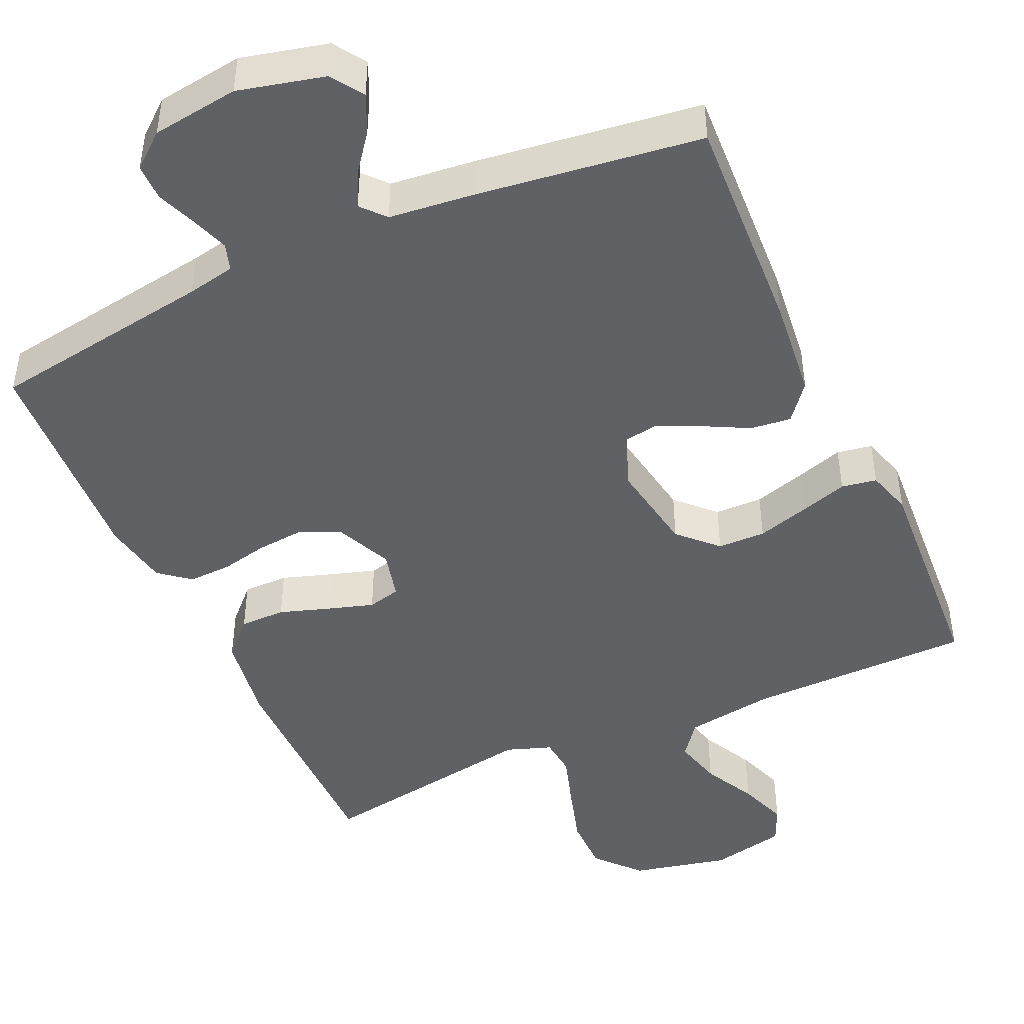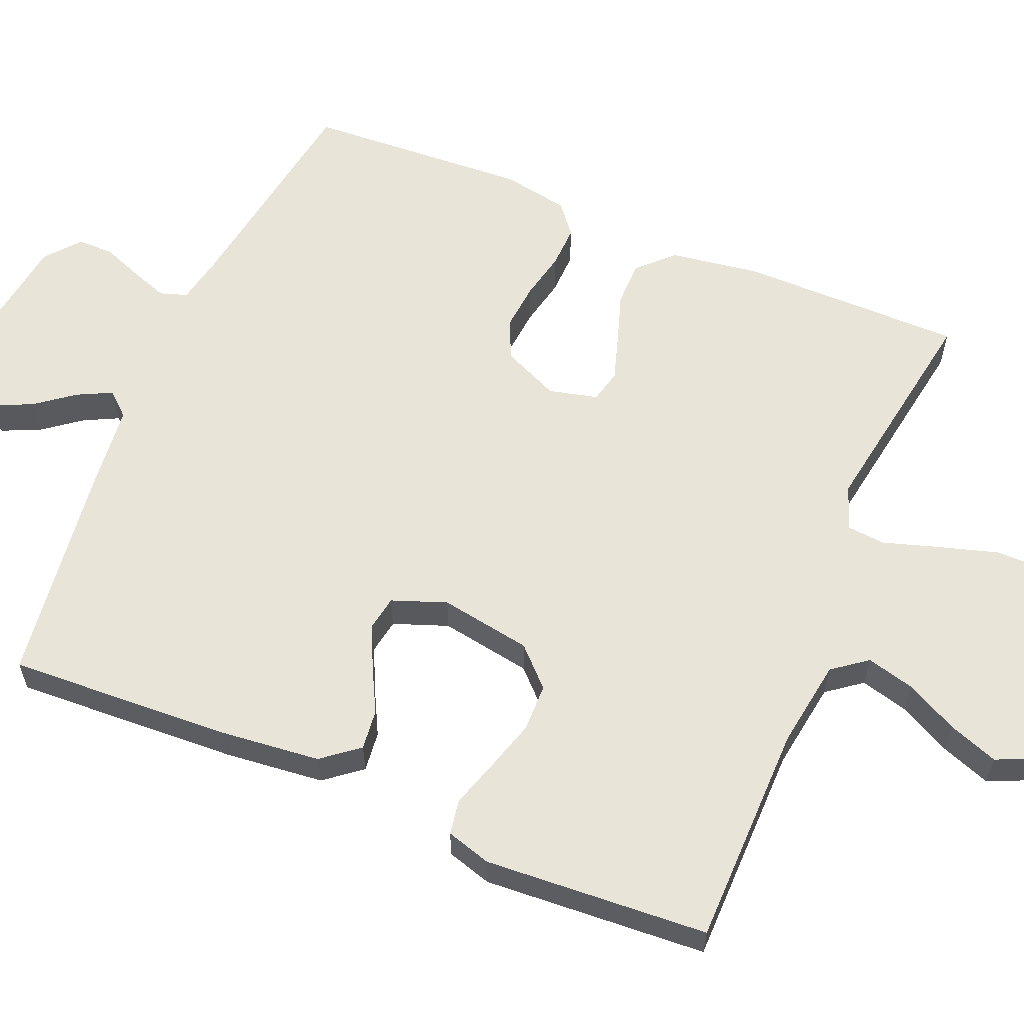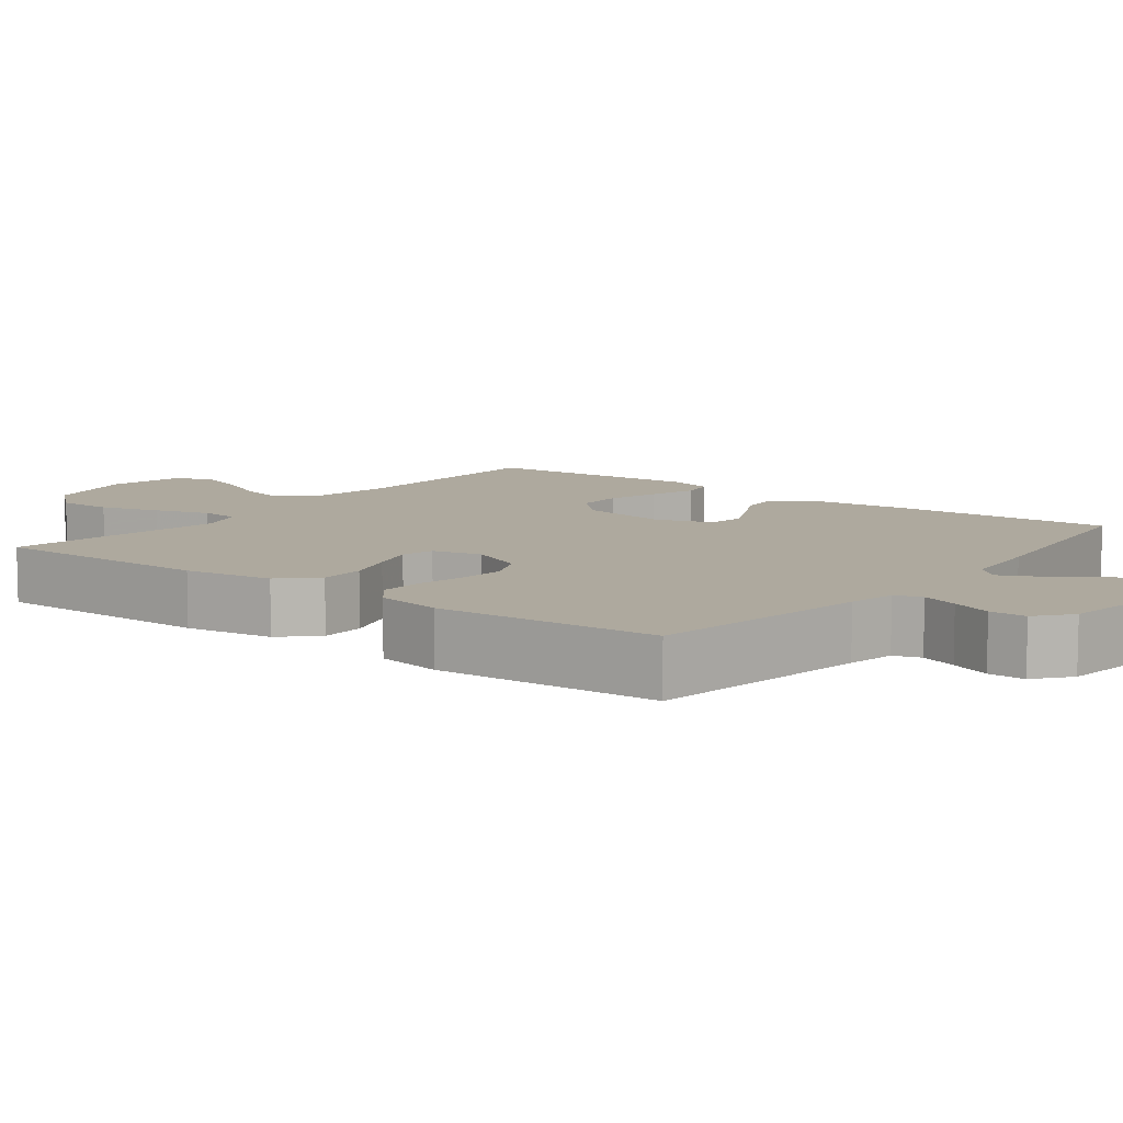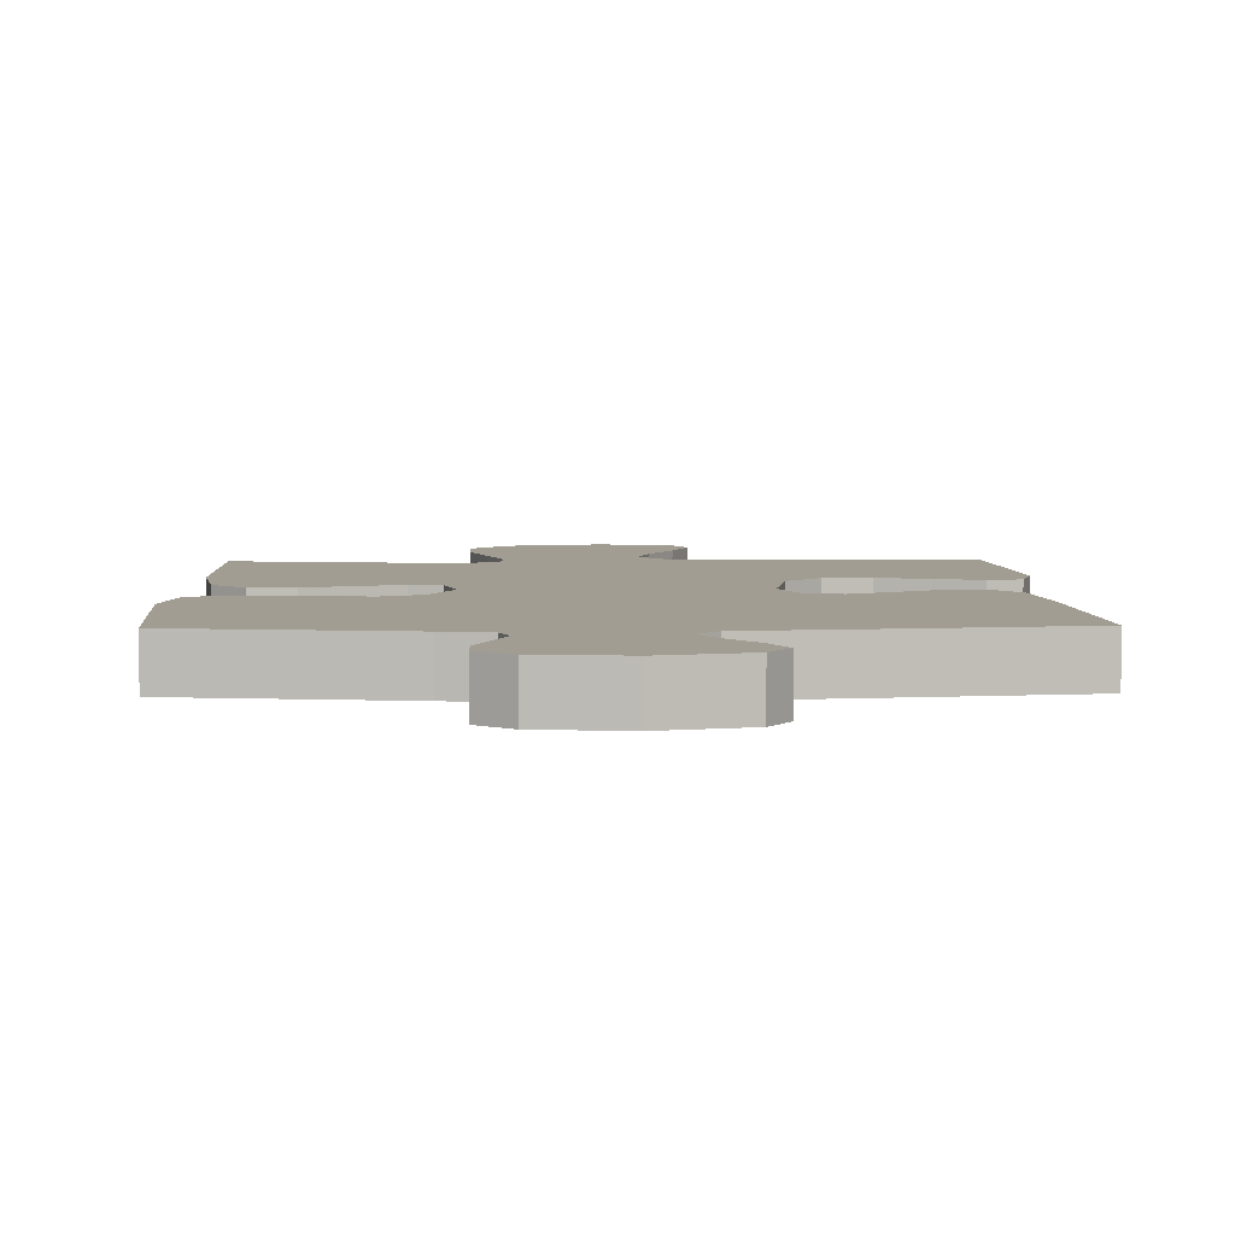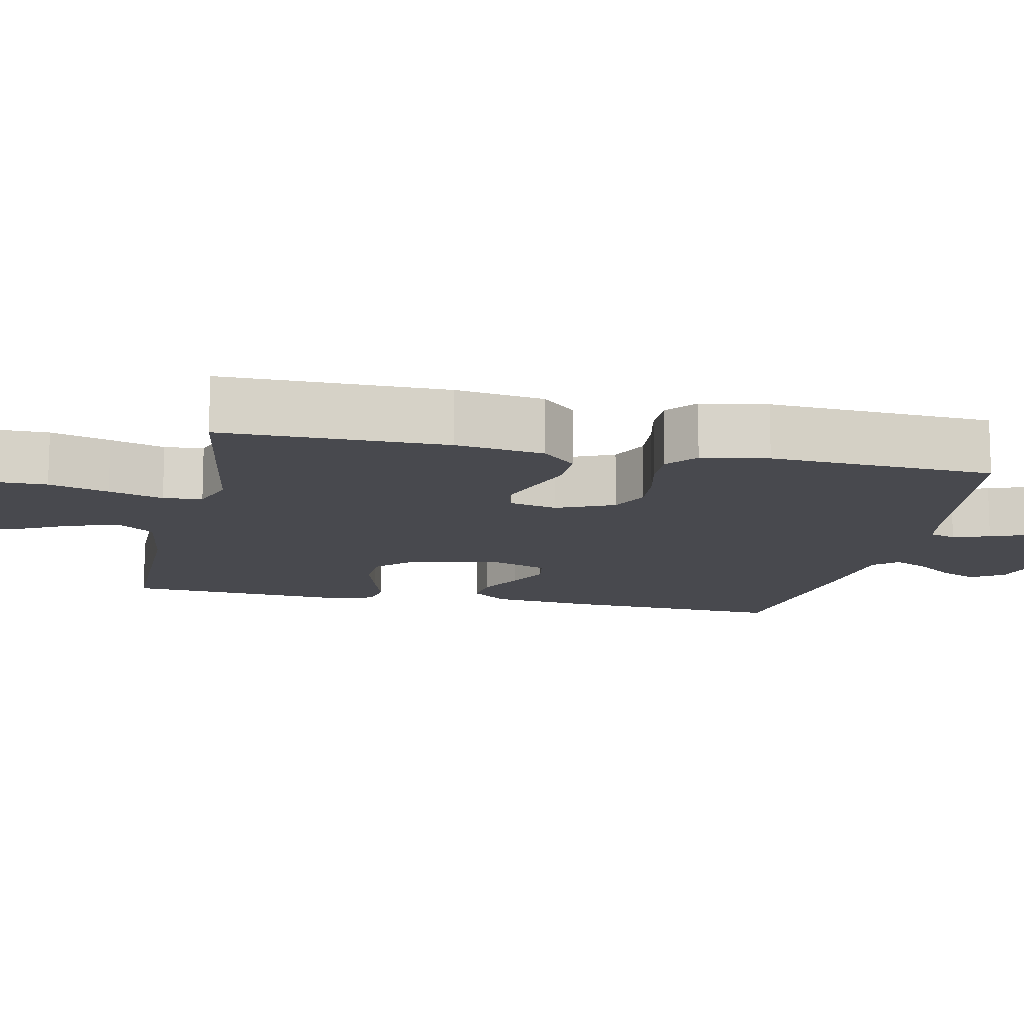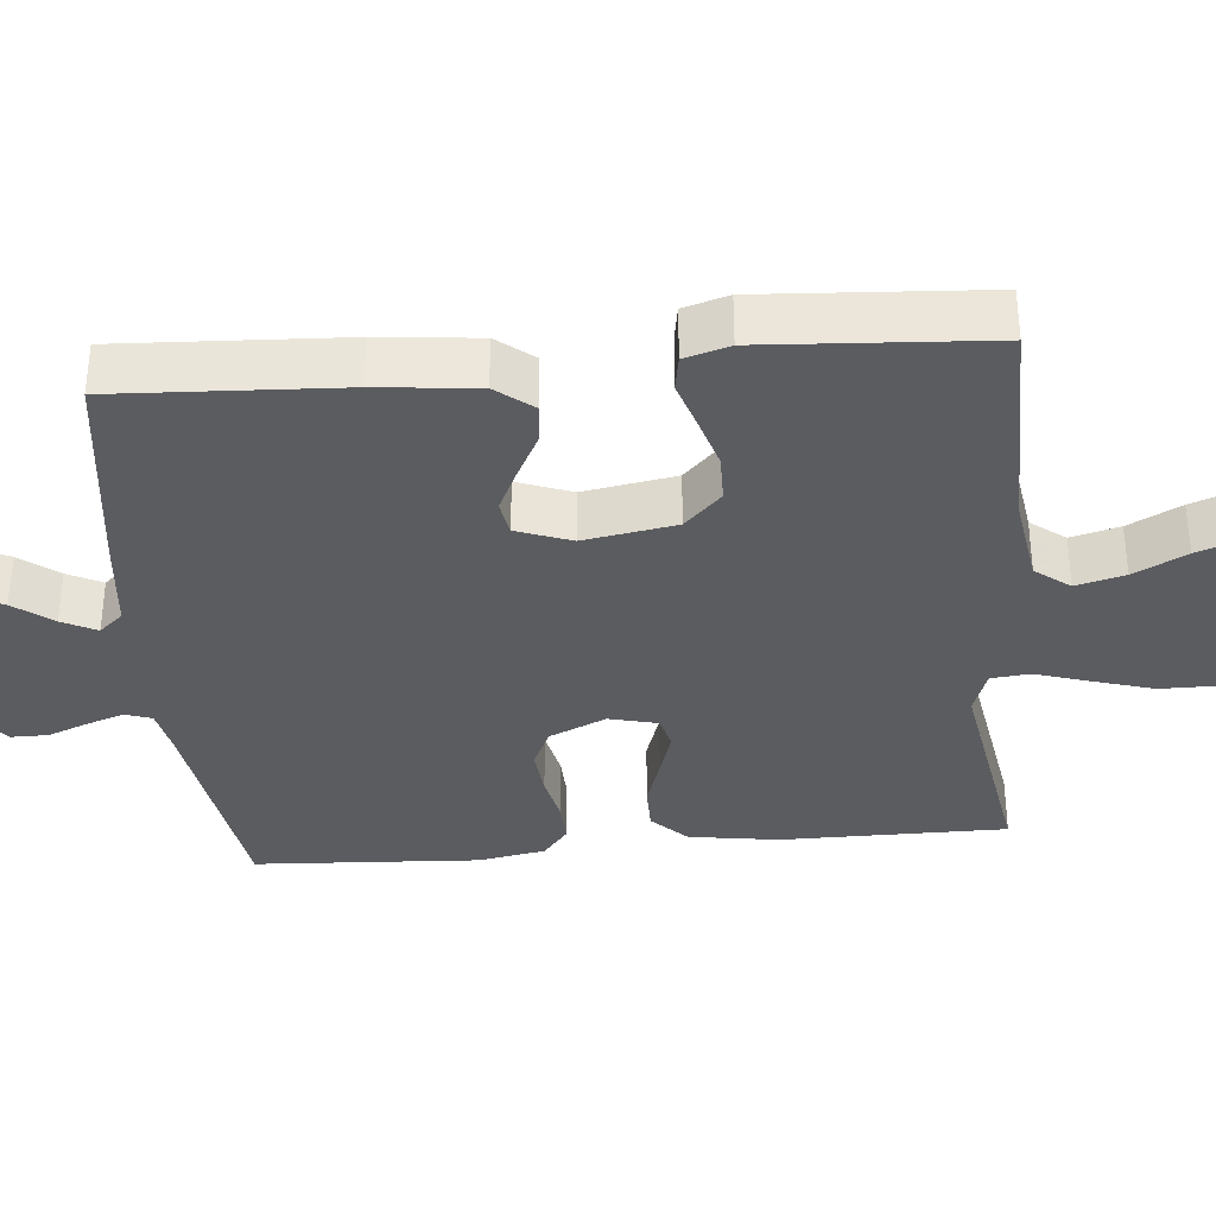
<metadata>
{"format":"obj","ext":"obj","renderer":"f3d","projection":"perspective","resolution":1024,"background":"white","views":[{"elev":-45.8,"azim":24.3,"up":"+Y"},{"elev":60.1,"azim":112.7,"up":"+Y"},{"elev":9.1,"azim":-52.5,"up":"+Y"},{"elev":4.9,"azim":-1.8,"up":"+Y"},{"elev":-12.7,"azim":-102.2,"up":"+Y"},{"elev":-35.0,"azim":95.2,"up":"+Y"}]}
</metadata>
<code>
v 0.5 0.07 -0.5
v 0.2 0.07 -0.503
v 0.081 0.07 -0.521
v 0.046 0.07 -0.567
v 0.063 0.07 -0.632
v 0.099 0.07 -0.702
v 0.123 0.07 -0.768
v 0.101 0.07 -0.818
v 0 0.07 -0.84
v -0.13 0.07 -0.811
v -0.182 0.07 -0.752
v -0.182 0.07 -0.677
v -0.158 0.07 -0.597
v -0.135 0.07 -0.524
v -0.14 0.07 -0.472
v -0.2 0.07 -0.451
v -0.5 0.07 -0.5
v -0.5 0.07 -0.2
v -0.482 0.07 -0.081
v -0.437 0.07 -0.035
v -0.376 0.07 -0.035
v -0.309 0.07 -0.057
v -0.248 0.07 -0.076
v -0.204 0.07 -0.065
v -0.188 0.07 0
v -0.222 0.07 0.076
v -0.275 0.07 0.1
v -0.339 0.07 0.094
v -0.403 0.07 0.08
v -0.46 0.07 0.078
v -0.501 0.07 0.111
v -0.517 0.07 0.2
v -0.5 0.07 0.5
v -0.2 0.07 0.547
v -0.136 0.07 0.56
v -0.124 0.07 0.596
v -0.141 0.07 0.645
v -0.162 0.07 0.699
v -0.162 0.07 0.748
v -0.116 0.07 0.786
v 0 0.07 0.802
v 0.115 0.07 0.774
v 0.144 0.07 0.731
v 0.121 0.07 0.68
v 0.082 0.07 0.629
v 0.059 0.07 0.583
v 0.087 0.07 0.551
v 0.2 0.07 0.539
v 0.5 0.07 0.5
v 0.485 0.07 0.2
v 0.471 0.07 0.066
v 0.432 0.07 0.017
v 0.378 0.07 0.023
v 0.318 0.07 0.054
v 0.261 0.07 0.081
v 0.214 0.07 0.073
v 0.187 0.07 0
v 0.208 0.07 -0.123
v 0.257 0.07 -0.172
v 0.321 0.07 -0.173
v 0.391 0.07 -0.152
v 0.454 0.07 -0.132
v 0.501 0.07 -0.14
v 0.519 0.07 -0.2
v 0.5 0 -0.5
v 0.2 0 -0.503
v 0.081 0 -0.521
v 0.046 0 -0.567
v 0.063 0 -0.632
v 0.099 0 -0.702
v 0.123 0 -0.768
v 0.101 0 -0.818
v 0 0 -0.84
v -0.13 0 -0.811
v -0.182 0 -0.752
v -0.182 0 -0.677
v -0.158 0 -0.597
v -0.135 0 -0.524
v -0.14 0 -0.472
v -0.2 0 -0.451
v -0.5 0 -0.5
v -0.5 0 -0.2
v -0.482 0 -0.081
v -0.437 0 -0.035
v -0.376 0 -0.035
v -0.309 0 -0.057
v -0.248 0 -0.076
v -0.204 0 -0.065
v -0.188 0 0
v -0.222 0 0.076
v -0.275 0 0.1
v -0.339 0 0.094
v -0.403 0 0.08
v -0.46 0 0.078
v -0.501 0 0.111
v -0.517 0 0.2
v -0.5 0 0.5
v -0.2 0 0.547
v -0.136 0 0.56
v -0.124 0 0.596
v -0.141 0 0.645
v -0.162 0 0.699
v -0.162 0 0.748
v -0.116 0 0.786
v 0 0 0.802
v 0.115 0 0.774
v 0.144 0 0.731
v 0.121 0 0.68
v 0.082 0 0.629
v 0.059 0 0.583
v 0.087 0 0.551
v 0.2 0 0.539
v 0.5 0 0.5
v 0.485 0 0.2
v 0.471 0 0.066
v 0.432 0 0.017
v 0.378 0 0.023
v 0.318 0 0.054
v 0.261 0 0.081
v 0.214 0 0.073
v 0.187 0 0
v 0.208 0 -0.123
v 0.257 0 -0.172
v 0.321 0 -0.173
v 0.391 0 -0.152
v 0.454 0 -0.132
v 0.501 0 -0.14
v 0.519 0 -0.2
f 61 62 63 64
f 60 61 64 1
f 59 60 1 2
f 58 59 2 3
f 57 58 3 4
f 51 52 53 54
f 51 54 55
f 50 51 55
f 47 48 49 50
f 47 50 55 56
f 42 43 44 45
f 42 45 46
f 41 42 46
f 40 41 46
f 37 38 39 40
f 36 37 40 46
f 35 36 46 47
f 31 32 33 34
f 28 29 30 31
f 27 28 31 34
f 26 27 34 35
f 19 20 21 22
f 19 22 23
f 16 17 18 19
f 15 16 19 23
f 11 12 13 14
f 9 10 11 14
f 9 14 15
f 5 6 7 8
f 4 5 8 9
f 35 47 56 57
f 25 26 35 57
f 24 25 57 4
f 15 23 24
f 4 9 15 24
f 128 127 126 125
f 65 128 125 124
f 66 65 124 123
f 67 66 123 122
f 68 67 122 121
f 118 117 116 115
f 119 118 115
f 119 115 114
f 114 113 112 111
f 120 119 114 111
f 109 108 107 106
f 110 109 106
f 110 106 105
f 110 105 104
f 104 103 102 101
f 110 104 101 100
f 111 110 100 99
f 98 97 96 95
f 95 94 93 92
f 98 95 92 91
f 99 98 91 90
f 86 85 84 83
f 87 86 83
f 83 82 81 80
f 87 83 80 79
f 78 77 76 75
f 78 75 74 73
f 79 78 73
f 72 71 70 69
f 73 72 69 68
f 121 120 111 99
f 121 99 90 89
f 68 121 89 88
f 88 87 79
f 88 79 73 68
f 1 65 66 2
f 2 66 67 3
f 3 67 68 4
f 4 68 69 5
f 5 69 70 6
f 6 70 71 7
f 7 71 72 8
f 8 72 73 9
f 9 73 74 10
f 10 74 75 11
f 11 75 76 12
f 12 76 77 13
f 13 77 78 14
f 14 78 79 15
f 15 79 80 16
f 16 80 81 17
f 17 81 82 18
f 18 82 83 19
f 19 83 84 20
f 20 84 85 21
f 21 85 86 22
f 22 86 87 23
f 23 87 88 24
f 24 88 89 25
f 25 89 90 26
f 26 90 91 27
f 27 91 92 28
f 28 92 93 29
f 29 93 94 30
f 30 94 95 31
f 31 95 96 32
f 32 96 97 33
f 33 97 98 34
f 34 98 99 35
f 35 99 100 36
f 36 100 101 37
f 37 101 102 38
f 38 102 103 39
f 39 103 104 40
f 40 104 105 41
f 41 105 106 42
f 42 106 107 43
f 43 107 108 44
f 44 108 109 45
f 45 109 110 46
f 46 110 111 47
f 47 111 112 48
f 48 112 113 49
f 49 113 114 50
f 50 114 115 51
f 51 115 116 52
f 52 116 117 53
f 53 117 118 54
f 54 118 119 55
f 55 119 120 56
f 56 120 121 57
f 57 121 122 58
f 58 122 123 59
f 59 123 124 60
f 60 124 125 61
f 61 125 126 62
f 62 126 127 63
f 63 127 128 64
f 64 128 65 1

</code>
